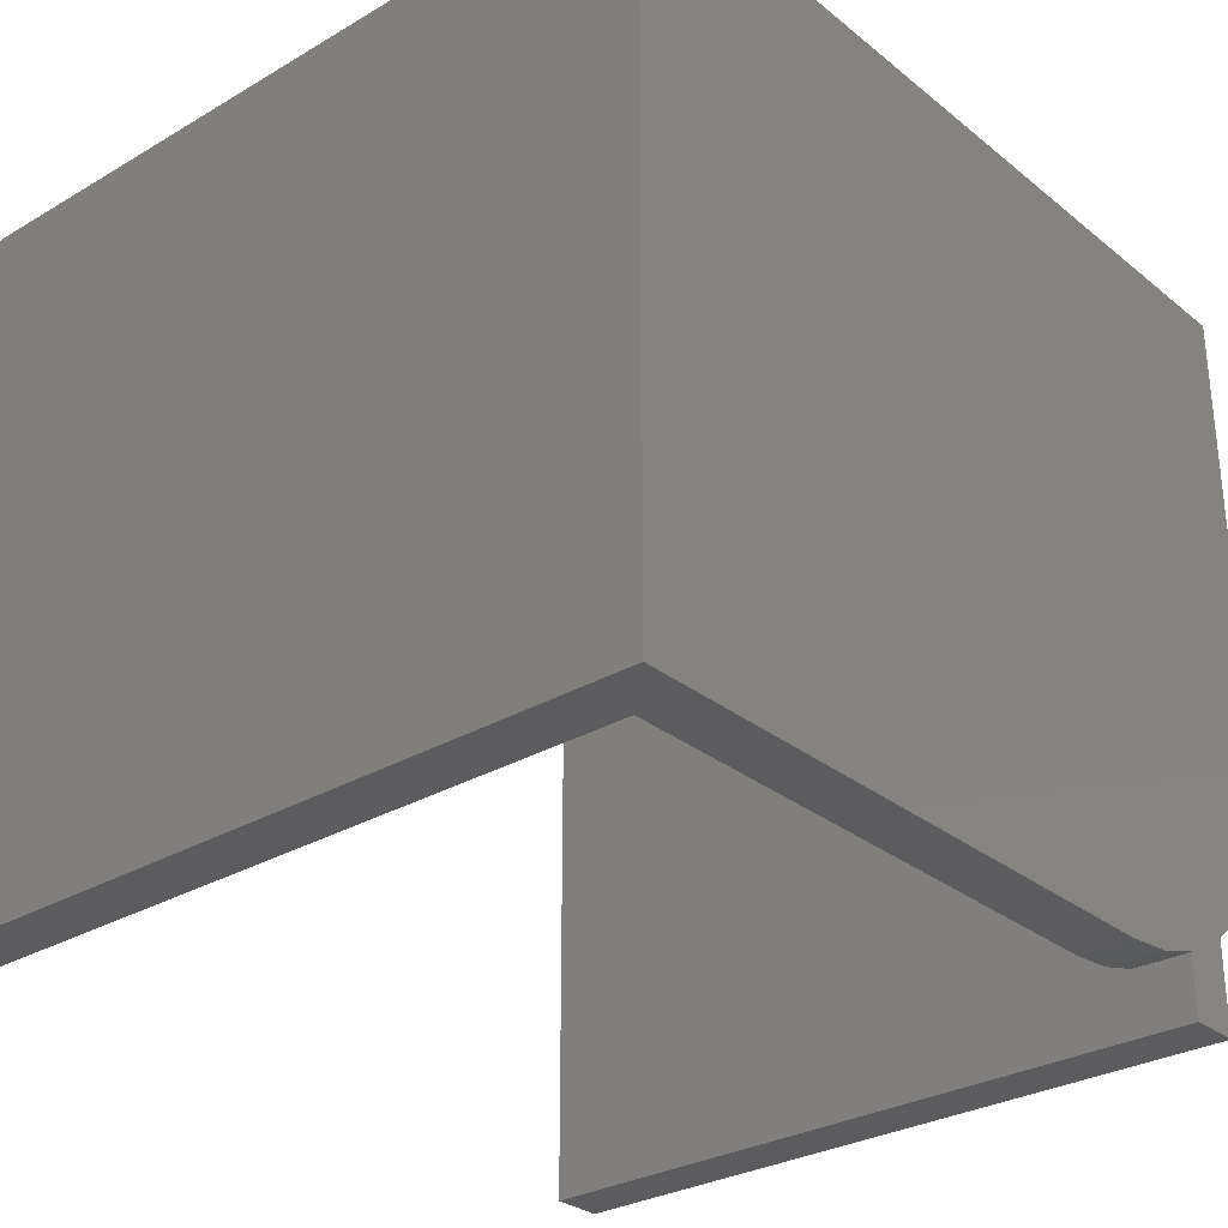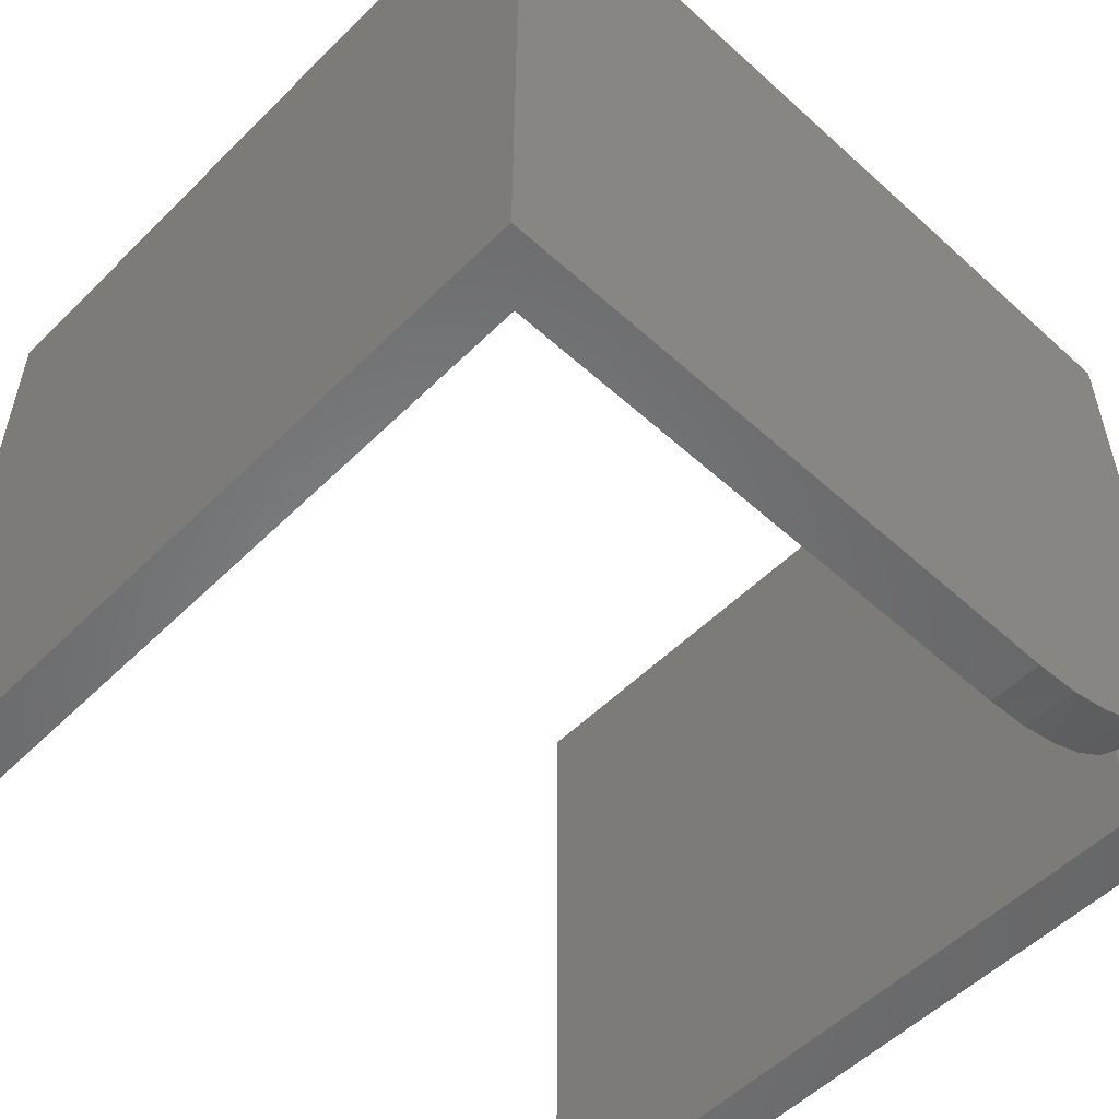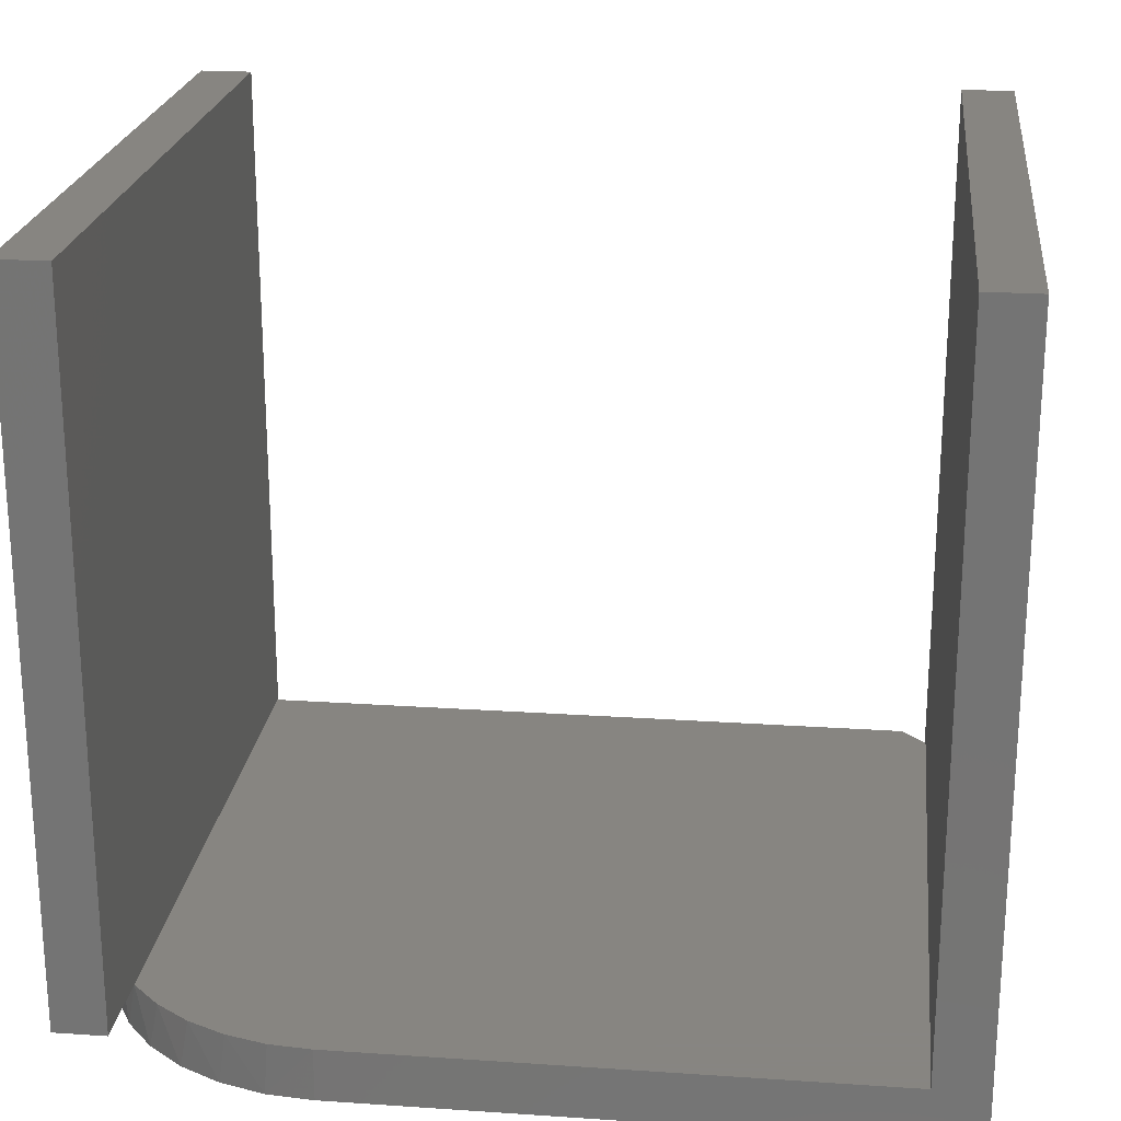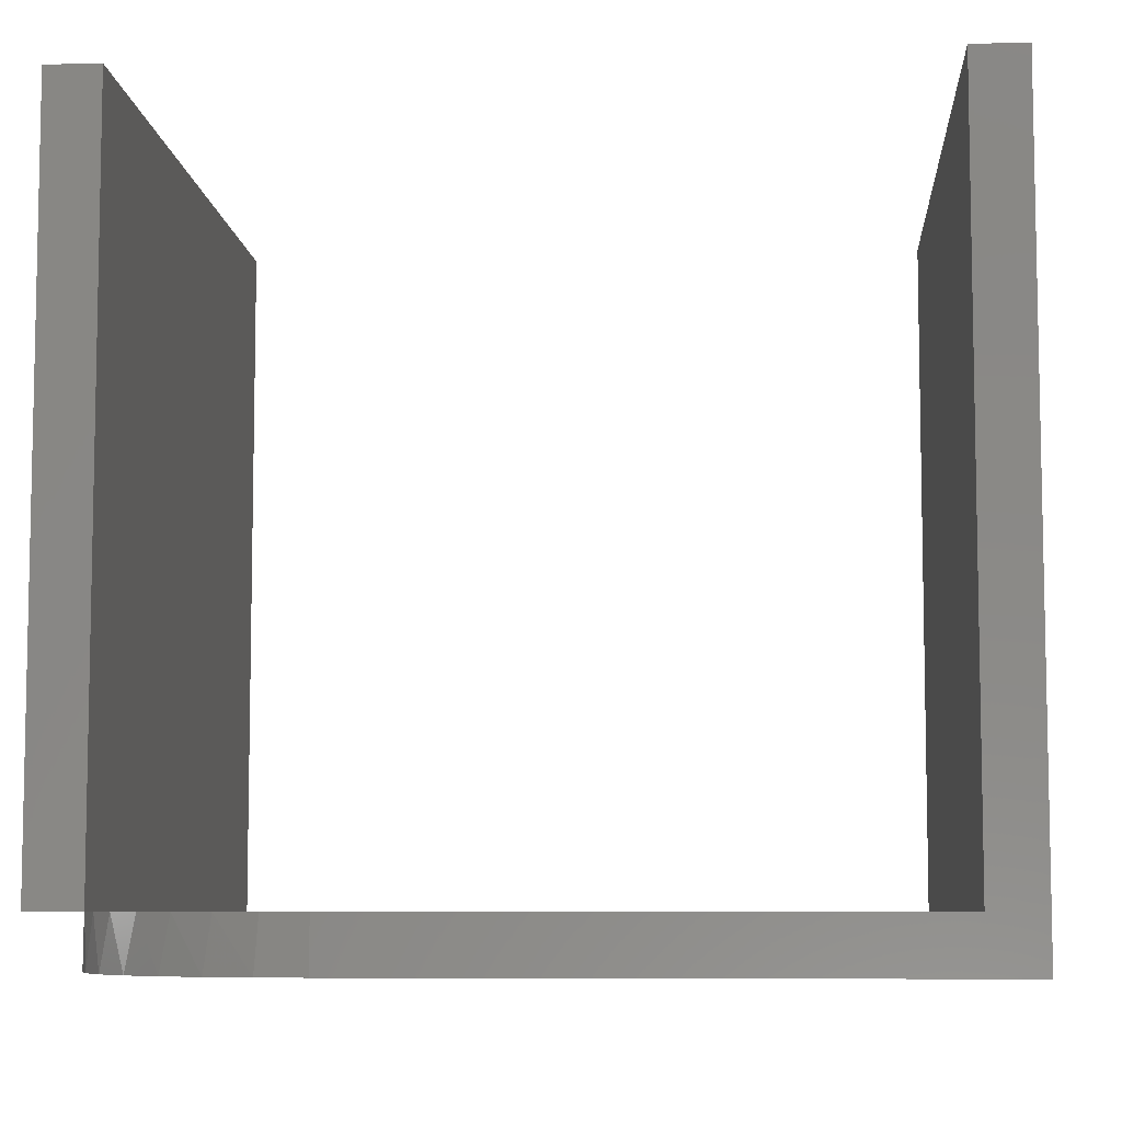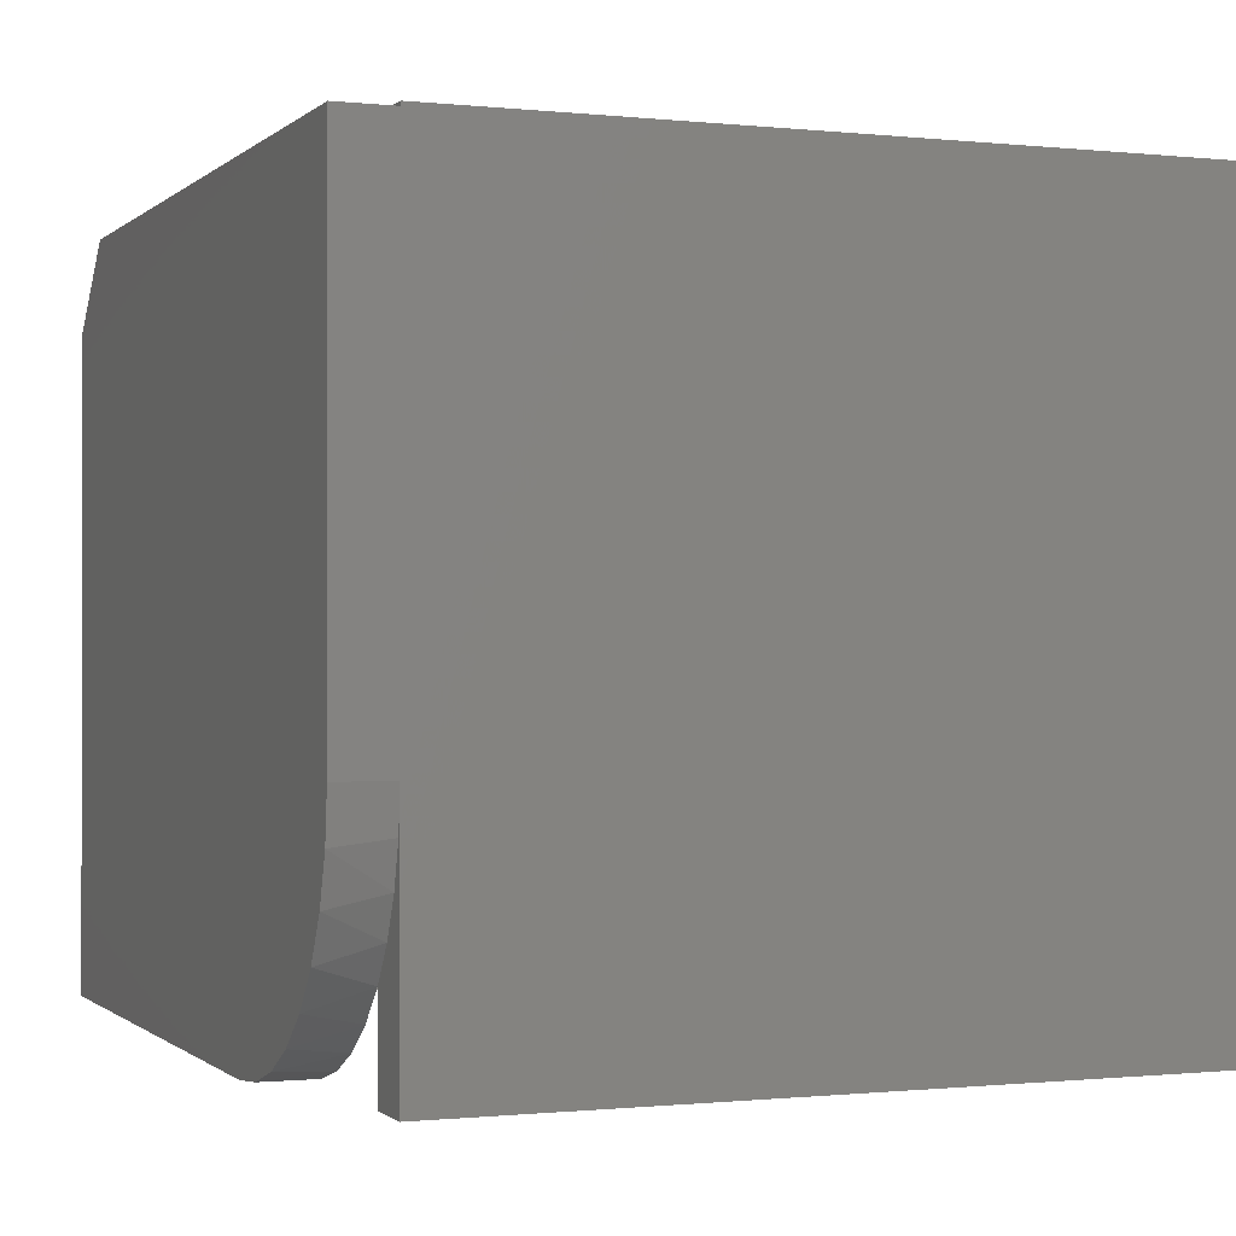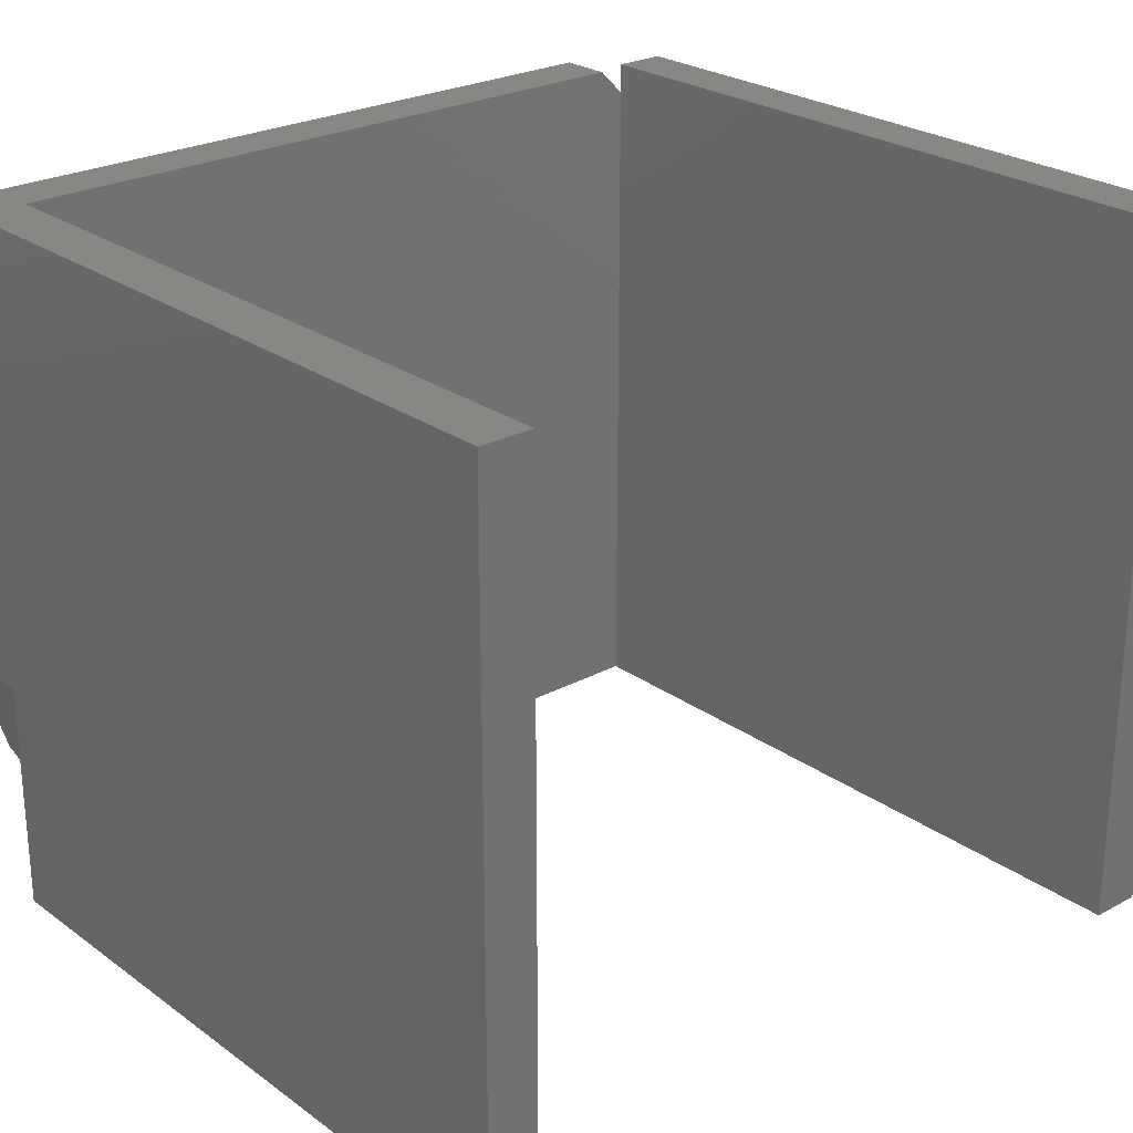
<metadata>
{"format":"stl","ext":"stl","renderer":"f3d","projection":"perspective","resolution":1024,"background":"white","views":[{"elev":-29.6,"azim":130.7,"up":"+Y"},{"elev":-53.9,"azim":136.2,"up":"+Y"},{"elev":22.2,"azim":6.7,"up":"+Z"},{"elev":-7.3,"azim":4.1,"up":"+Z"},{"elev":-0.6,"azim":-111.8,"up":"+Y"},{"elev":25.1,"azim":-41.0,"up":"+Y"}]}
</metadata>
<code>
# stl→obj: 44 verts, 84 faces
v -0.2578 0.1406 0.4531
v -0.2266 0.1406 0.03125
v -0.2267 0.1406 0.4531
v -0.2266 0.1406 0
v -0.2578 0.1406 0.03125
v -0.5781 0.1406 0.03125
v -0.5781 0.1406 0
v -0.2578 0.5625 0.4531
v -0.2267 0.5625 0.4531
v -0.2266 0.5134 0.03125
v -0.2578 0.5447 0.03125
v -0.2267 0.5625 0.03125
v -0.2578 0.5625 0.03125
v -0.2734 0.5603 0.03125
v -0.6877 0.5603 0.03125
v -0.6877 0.1931 0.03125
v -0.6703 0.175 0.03125
v -0.6499 0.1603 0.03125
v -0.6273 0.1495 0.03125
v -0.6031 0.1429 0.03125
v -0.2266 0.5134 0
v -0.2734 0.5603 0
v -0.7188 0.5625 0.4531
v -0.7188 0.5603 0.03125
v -0.7188 0.1406 0.4531
v -0.7188 0.5625 0.03125
v -0.7188 0.2812 0.03125
v -0.7188 0.1406 0.03125
v -0.7188 0.5603 0
v -0.7188 0.2812 0
v -0.6877 0.5625 0.03125
v -0.6877 0.5625 0.4531
v -0.6877 0.1406 0.4531
v -0.6877 0.1406 0.03125
v -0.7167 0.2575 0.03125
v -0.7108 0.2345 0.03125
v -0.701 0.2128 0.03125
v -0.6056 0.1433 0
v -0.6319 0.1513 0
v -0.6563 0.1643 0
v -0.6776 0.1818 0
v -0.708 0.2274 0
v -0.6951 0.2031 0
v -0.716 0.2538 0
f 1 2 3
f 4 2 1
f 4 1 5
f 4 5 6
f 4 6 7
f 1 3 8
f 8 3 9
f 10 11 12
f 11 13 12
f 11 14 15
f 16 17 18
f 16 18 19
f 16 19 20
f 16 20 6
f 16 6 5
f 16 5 11
f 16 11 15
f 10 21 11
f 11 21 22
f 11 22 14
f 2 4 10
f 10 4 21
f 8 13 1
f 1 13 11
f 1 11 5
f 3 2 9
f 9 2 10
f 9 10 12
f 12 13 9
f 9 13 8
f 23 24 25
f 23 26 24
f 27 28 25
f 27 25 24
f 27 24 29
f 27 29 30
f 31 26 32
f 32 26 23
f 25 33 23
f 23 33 32
f 28 34 25
f 25 34 33
f 28 27 35
f 28 35 36
f 28 36 37
f 28 37 16
f 28 16 34
f 24 26 15
f 15 26 31
f 38 19 39
f 39 19 18
f 39 18 40
f 40 18 17
f 40 17 41
f 42 43 37
f 37 36 42
f 44 42 36
f 16 37 43
f 16 43 41
f 16 41 17
f 7 6 38
f 38 6 20
f 38 20 19
f 27 30 35
f 35 30 44
f 35 44 36
f 14 22 15
f 15 22 29
f 15 29 24
f 32 33 34
f 32 34 16
f 32 16 15
f 32 15 31
f 22 21 29
f 30 29 21
f 30 21 4
f 30 4 7
f 30 7 38
f 30 38 39
f 30 39 40
f 30 40 41
f 30 41 43
f 30 43 42
f 30 42 44

</code>
